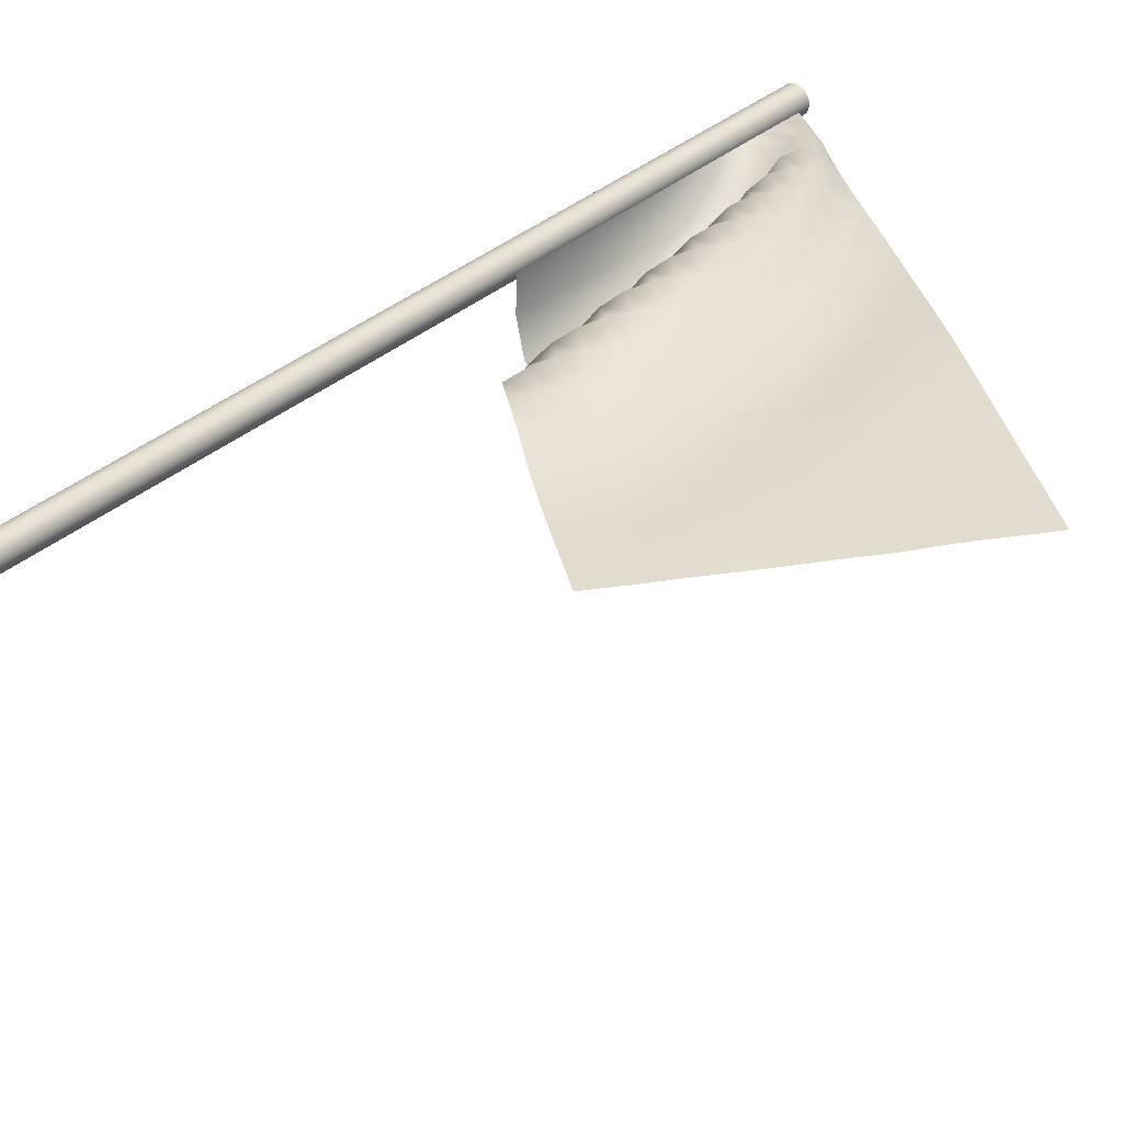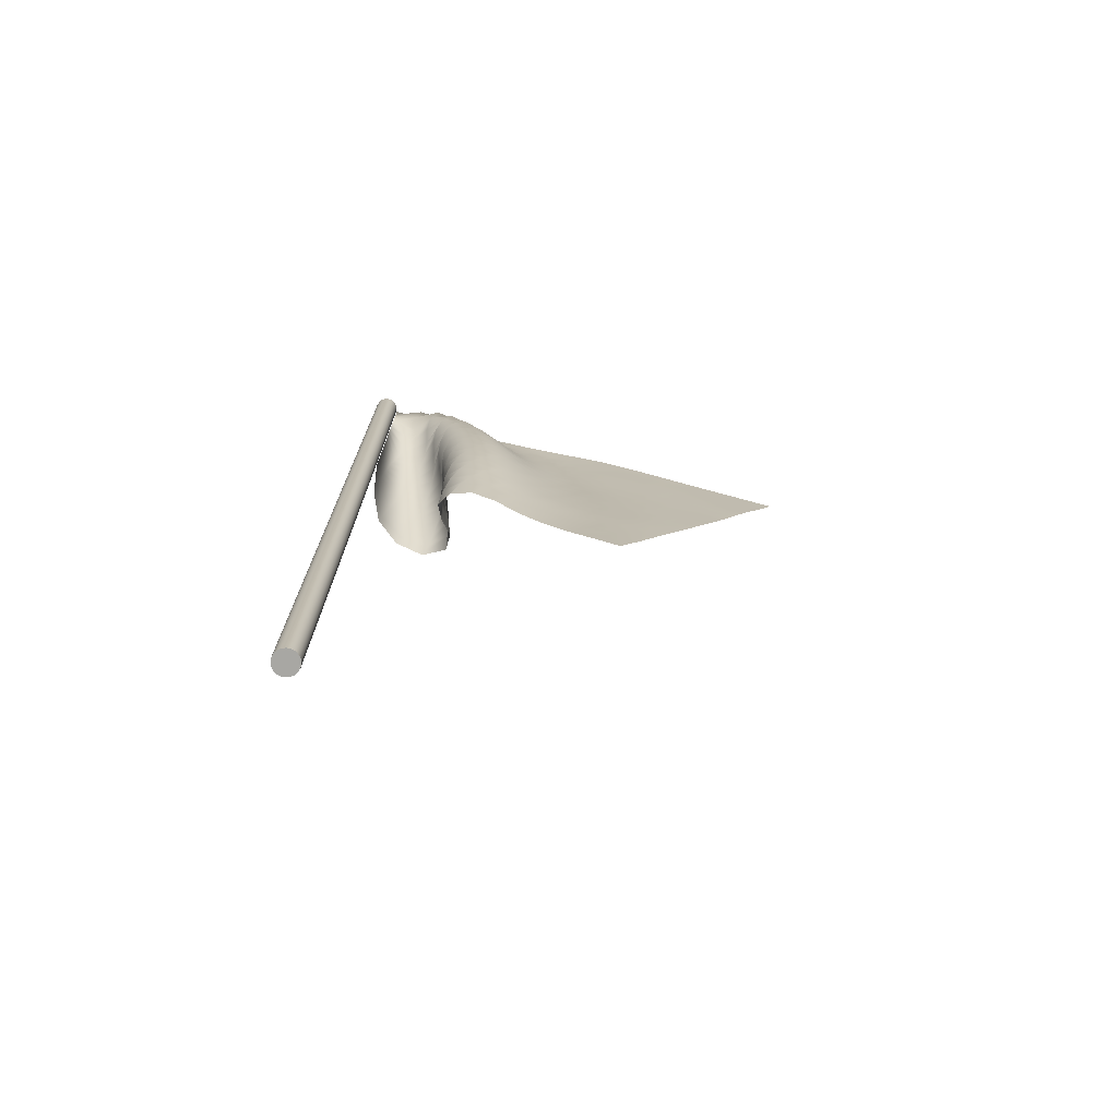
<metadata>
{"format":"obj","ext":"obj","renderer":"f3d","projection":"perspective","resolution":1024,"background":"white","views":[{"elev":34.6,"azim":41.1,"up":"+Z"},{"elev":-74.4,"azim":-5.7,"up":"+Y"}]}
</metadata>
<code>
o objFlag
v -0.3044 24.55 0.0869
v -0.2601 24.55 0.1735
v -0.1911 24.55 0.2428
v -0.104 24.55 0.287
v -0.007561 24.55 0.3024
v 0.08866 24.55 0.287
v 0.1757 24.55 0.2428
v 0.2448 24.55 0.1735
v 0.289 24.55 0.0869
v 0.3044 24.55 -0.009799
v 0.289 24.55 -0.106
v 0.2448 24.55 -0.1931
v 0.1757 24.55 -0.2624
v 0.08866 24.55 -0.3066
v -0.007561 24.55 -0.322
v -0.104 24.55 -0.3066
v -0.1911 24.55 -0.2624
v -0.2601 24.55 -0.1931
v -0.3044 24.55 -0.106
v -0.3198 24.55 -0.009799
v -0.3044 -0.6219 0.0869
v -0.2601 -0.6219 0.1735
v -0.1911 -0.6219 0.2428
v -0.104 -0.6219 0.287
v -0.007561 -0.6219 0.3024
v 0.08866 -0.6219 0.287
v 0.1757 -0.6219 0.2428
v 0.2448 -0.6219 0.1735
v 0.289 -0.6219 0.0869
v 0.3044 -0.6219 -0.009803
v 0.289 -0.6219 -0.106
v 0.2448 -0.6219 -0.1931
v 0.1757 -0.6219 -0.2624
v 0.08866 -0.6219 -0.3067
v -0.007561 -0.6219 -0.322
v -0.104 -0.6219 -0.3067
v -0.1911 -0.6219 -0.2624
v -0.2601 -0.6219 -0.1931
v -0.3044 -0.6219 -0.106
v -0.3198 -0.6219 -0.009803
v -0.007561 -0.6219 -0.009803
v -0.007561 17.03 0.3024
v -0.104 17.03 0.287
v -0.1911 17.03 0.2428
v -0.2601 17.03 0.1735
v -0.3044 17.03 0.0869
v -0.3198 17.03 -0.0098
v -0.3044 17.03 -0.106
v -0.2601 17.03 -0.1931
v -0.1911 17.03 -0.2624
v -0.104 17.03 -0.3066
v -0.007561 17.03 -0.322
v 0.08866 17.03 -0.3066
v 0.1757 17.03 -0.2624
v 0.2448 17.03 -0.1931
v 0.289 17.03 -0.106
v 0.3044 17.03 -0.0098
v 0.289 17.03 0.0869
v 0.2448 17.03 0.1735
v 0.1757 17.03 0.2428
v 0.08866 17.03 0.287
v -0.3044 24.82 0.0869
v -0.2601 24.82 0.1735
v -0.007561 24.82 -0.009799
v -0.1911 24.82 0.2428
v -0.104 24.82 0.287
v -0.007561 24.82 0.3024
v 0.08866 24.82 0.287
v 0.1757 24.82 0.2428
v 0.2448 24.82 0.1735
v 0.289 24.82 0.0869
v 0.3044 24.82 -0.009799
v 0.289 24.82 -0.106
v 0.2448 24.82 -0.1931
v 0.1757 24.82 -0.2624
v 0.08866 24.82 -0.3066
v -0.007561 24.82 -0.322
v -0.104 24.82 -0.3066
v -0.1911 24.82 -0.2624
v -0.2601 24.82 -0.1931
v -0.3044 24.82 -0.106
v -0.3198 24.82 -0.009799
v 0.3338 16.97 -0.009335
v 0.3181 16.96 -0.8128
v 0.5145 16.94 -1.597
v 1.065 16.89 -2.19
v 1.833 16.75 -2.426
v 2.494 16.4 -2.1
v 2.586 15.85 -1.503
v 2.337 15.28 -0.9711
v 2.213 14.72 -0.3904
v 2.541 14.15 0.09509
v 3.127 13.62 0.3024
v 3.773 13.11 0.2635
v 4.413 12.62 0.1138
v 5.064 12.13 0.03833
v 5.719 11.64 0.01282
v 6.376 11.16 0.02198
v 7.032 10.67 0.02484
v 0.3338 17.44 -0.009335
v 0.3215 17.43 -0.8185
v 0.5602 17.41 -1.596
v 1.165 17.35 -2.137
v 1.958 17.16 -2.226
v 2.508 16.75 -1.781
v 2.493 16.19 -1.189
v 2.26 15.62 -0.6521
v 2.31 15.05 -0.06512
v 2.782 14.49 0.3121
v 3.417 13.98 0.3669
v 4.055 13.49 0.2418
v 4.694 13 0.1095
v 5.343 12.51 0.02198
v 5.998 12.02 0.001284
v 6.655 11.53 0.01282
v 7.312 11.05 0.01715
v 0.3338 17.91 -0.009824
v 0.341 17.9 -0.8205
v 0.6184 17.88 -1.585
v 1.282 17.79 -2.05
v 2.061 17.55 -1.985
v 2.478 17.09 -1.457
v 2.382 16.52 -0.8835
v 2.235 15.95 -0.3182
v 2.481 15.38 0.2226
v 3.059 14.85 0.4511
v 3.702 14.35 0.3785
v 4.333 13.86 0.212
v 4.972 13.37 0.07343
v 5.622 12.88 0.001284
v 6.277 12.4 -0.00836
v 6.934 11.91 0.01428
v 7.591 11.43 0.007509
v 0.3338 18.38 -0.009824
v 0.3624 18.37 -0.8205
v 0.6869 18.34 -1.567
v 1.408 18.24 -1.93
v 2.138 17.93 -1.712
v 2.413 17.43 -1.133
v 2.276 16.85 -0.5746
v 2.285 16.28 0.01429
v 2.715 15.73 0.4458
v 3.349 15.22 0.5161
v 3.98 14.73 0.3535
v 4.606 14.24 0.1653
v 5.248 13.75 0.04267
v 5.9 13.26 -0.01507
v 6.556 12.77 -0.01318
v 7.212 12.29 0.01233
v 7.87 11.81 0.008974
v 0.3338 18.85 -0.009824
v 0.3831 18.84 -0.8205
v 0.7694 18.81 -1.537
v 1.537 18.66 -1.77
v 2.177 18.3 -1.411
v 2.32 17.76 -0.8157
v 2.213 17.18 -0.2504
v 2.426 16.62 0.3131
v 2.991 16.09 0.5844
v 3.634 15.6 0.5117
v 4.249 15.11 0.2919
v 4.876 14.62 0.1095
v 5.524 14.13 0.01904
v 6.177 13.64 -0.02472
v 6.833 13.15 -0.002561
v 7.489 12.67 0.01813
v 8.148 12.19 0.005129
v 0.3338 19.32 -0.009824
v 0.405 19.31 -0.8195
v 0.8681 19.27 -1.489
v 1.657 19.08 -1.566
v 2.166 18.65 -1.088
v 2.189 18.08 -0.5059
v 2.225 17.51 0.0821
v 2.648 16.98 0.5401
v 3.282 16.47 0.6349
v 3.908 15.98 0.4559
v 4.511 15.48 0.2062
v 5.145 14.99 0.04889
v 5.797 14.5 -0.01269
v 6.453 14.02 -0.03143
v 7.108 13.53 0.007509
v 7.766 13.05 0.02002
v 8.425 12.57 -0.002561
v 0.3338 19.79 -0.009824
v 0.4303 19.77 -0.8176
v 0.9833 19.73 -1.414
v 1.753 19.47 -1.315
v 2.108 18.98 -0.7613
v 2.107 18.41 -0.184
v 2.349 17.86 0.3804
v 2.921 17.35 0.6676
v 3.566 16.85 0.6085
v 4.168 16.35 0.3626
v 4.77 15.86 0.1119
v 5.414 15.37 -0.007871
v 6.069 14.88 -0.04828
v 6.727 14.4 -0.02185
v 7.384 13.91 0.01282
v 8.042 13.43 0.006533
v 8.701 12.95 -0.01221
v 0.3338 20.26 -0.009824
v 0.4627 20.24 -0.8137
v 1.114 20.17 -1.298
v 1.808 19.84 -1.018
v 2.005 19.3 -0.439
v 2.114 18.74 0.1447
v 2.565 18.22 0.5969
v 3.207 17.73 0.6965
v 3.834 17.23 0.5271
v 4.418 16.73 0.2413
v 5.032 16.24 0.02289
v 5.684 15.75 -0.05261
v 6.342 15.26 -0.04492
v 7 14.77 -0.01416
v 7.658 14.29 0.003664
v 8.316 13.81 -0.006895
v 8.977 13.33 -0.01654
v 0.3338 20.72 -0.009824
v 0.5111 20.71 -0.8055
v 1.25 20.6 -1.129
v 1.81 20.19 -0.6959
v 1.927 19.63 -0.1137
v 2.235 19.1 0.4338
v 2.833 18.61 0.7028
v 3.484 18.11 0.6469
v 4.083 17.61 0.4016
v 4.665 17.11 0.1138
v 5.297 16.61 -0.0531
v 5.956 16.12 -0.07183
v 6.614 15.64 -0.04541
v 7.272 15.15 -0.01031
v 7.932 14.67 -0.00305
v 8.591 14.19 -0.01318
v 9.252 13.71 -0.01605
v 0.3336 21.19 -0.009824
v 0.5854 21.18 -0.7858
v 1.373 21.01 -0.8975
v 1.765 20.53 -0.3711
v 1.952 19.98 0.2053
v 2.455 19.48 0.6248
v 3.112 18.99 0.6993
v 3.739 18.49 0.5305
v 4.316 17.98 0.2447
v 4.916 17.48 -0.005978
v 5.568 16.99 -0.1007
v 6.227 16.5 -0.07861
v 6.886 16.02 -0.03723
v 7.545 15.53 -0.001157
v 8.205 15.05 -0.007872
v 8.864 14.57 -0.01941
v 9.526 14.09 -0.02276
v 0.3336 21.66 -0.009823
v 0.6958 21.65 -0.7392
v 1.455 21.39 -0.6107
v 1.706 20.86 -0.04492
v 2.086 20.35 0.4757
v 2.721 19.87 0.6921
v 3.373 19.38 0.6041
v 3.969 18.86 0.3616
v 4.55 18.35 0.08448
v 5.18 17.85 -0.09161
v 5.839 17.37 -0.1176
v 6.498 16.88 -0.0733
v 7.156 16.39 -0.01605
v 7.817 15.91 -0.003537
v 8.477 15.43 -0.01941
v 9.137 14.95 -0.03192
v 9.799 14.47 -0.03528
v 0.3333 22.13 -0.009823
v 0.8385 22.11 -0.641
v 1.479 21.75 -0.3018
v 1.748 21.21 0.263
v 2.318 20.74 0.6243
v 2.988 20.26 0.6267
v 3.601 19.75 0.4261
v 4.184 19.23 0.1653
v 4.796 18.72 -0.05163
v 5.45 18.23 -0.1412
v 6.11 17.74 -0.1055
v 6.768 17.26 -0.03723
v 7.428 16.77 -0.00018
v 8.089 16.29 -0.01074
v 8.75 15.81 -0.03003
v 9.411 15.32 -0.03241
v 10.07 14.84 -0.02954
v 0.3328 22.6 -0.009823
v 0.9869 22.54 -0.4543
v 1.431 22.09 0.02967
v 1.904 21.6 0.5012
v 2.585 21.14 0.6089
v 3.215 20.63 0.4444
v 3.799 20.1 0.1981
v 4.411 19.59 -0.01269
v 5.058 19.1 -0.1387
v 5.721 18.61 -0.1416
v 6.378 18.12 -0.06414
v 7.037 17.63 -0.009335
v 7.699 17.15 -0.003049
v 8.361 16.67 -0.02038
v 9.022 16.18 -0.0271
v 9.683 15.7 -0.02038
v 10.35 15.22 -0.01459
v 0.3323 23.07 -0.01031
v 1.072 22.95 -0.2032
v 1.49 22.44 0.3203
v 2.159 22 0.5459
v 2.81 21.5 0.4189
v 3.395 20.97 0.1841
v 4.011 20.45 -0.01367
v 4.662 19.96 -0.1306
v 5.327 19.47 -0.158
v 5.988 18.98 -0.1003
v 6.647 18.5 -0.02521
v 7.309 18.01 0.003177
v 7.971 17.53 -0.005978
v 8.633 17.04 -0.01703
v 9.295 16.56 -0.01605
v 9.957 16.08 -0.01458
v 10.62 15.6 -0.01458
v 0.3338 23.54 -0.01031
v 1.044 23.32 0.1206
v 1.692 22.87 0.4294
v 2.378 22.37 0.3458
v 2.964 21.83 0.1249
v 3.594 21.31 -0.04974
v 4.257 20.82 -0.1426
v 4.927 20.33 -0.1686
v 5.593 19.85 -0.1267
v 6.254 19.36 -0.05841
v 6.916 18.87 -0.006406
v 7.58 18.39 -0.001645
v 8.243 17.9 -0.007871
v 8.906 17.42 -0.01123
v 9.568 16.94 -0.01507
v 10.23 16.46 -0.01605
v 10.89 15.98 -0.02472
v 0.3357 24.01 -0.008846
v 1.131 23.71 0.2134
v 1.867 23.23 0.1793
v 2.491 22.68 0.01471
v 3.157 22.17 -0.1132
v 3.838 21.68 -0.1642
v 4.517 21.2 -0.1681
v 5.19 20.71 -0.1407
v 5.856 20.22 -0.07861
v 6.521 19.73 -0.02325
v 7.187 19.25 -0.00549
v 7.852 18.76 -0.005978
v 8.515 18.28 -0.01074
v 9.179 17.8 -0.01703
v 9.842 17.32 -0.02038
v 10.5 16.84 -0.0271
v 11.17 16.36 -0.03674
v 0.3405 24.47 -0.009334
v 1.286 23.93 -0.07183
v 1.979 23.45 -0.1512
v 2.702 22.99 -0.1974
v 3.406 22.52 -0.1859
v 4.097 22.04 -0.1566
v 4.778 21.56 -0.1301
v 5.452 21.07 -0.09253
v 6.122 20.59 -0.04443
v 6.791 20.1 -0.008359
v 7.458 19.62 -0.00018
v 8.124 19.14 -0.00256
v 8.788 18.66 -0.01269
v 9.452 18.17 -0.02038
v 10.12 17.7 -0.02618
v 10.78 17.22 -0.03192
v 11.44 16.74 -0.03674
f 2 46 1
f 3 45 2
f 4 44 3
f 5 43 4
f 6 42 5
f 7 61 6
f 8 60 7
f 9 59 8
f 10 58 9
f 11 57 10
f 12 56 11
f 13 55 12
f 14 54 13
f 15 53 14
f 16 52 15
f 17 51 16
f 18 50 17
f 19 49 18
f 20 48 19
f 1 47 20
f 63 62 64
f 65 63 64
f 66 65 64
f 67 66 64
f 68 67 64
f 69 68 64
f 70 69 64
f 71 70 64
f 72 71 64
f 73 72 64
f 74 73 64
f 75 74 64
f 76 75 64
f 77 76 64
f 78 77 64
f 79 78 64
f 80 79 64
f 81 80 64
f 82 81 64
f 62 82 64
f 21 22 41
f 22 23 41
f 23 24 41
f 24 25 41
f 25 26 41
f 26 27 41
f 27 28 41
f 28 29 41
f 29 30 41
f 30 31 41
f 31 32 41
f 32 33 41
f 33 34 41
f 34 35 41
f 35 36 41
f 36 37 41
f 37 38 41
f 38 39 41
f 39 40 41
f 40 21 41
f 42 24 43
f 43 23 44
f 44 22 45
f 45 21 46
f 46 40 47
f 47 39 48
f 48 38 49
f 49 37 50
f 50 36 51
f 51 35 52
f 52 34 53
f 53 33 54
f 54 32 55
f 55 31 56
f 56 30 57
f 57 29 58
f 58 28 59
f 59 27 60
f 60 26 61
f 61 25 42
f 1 63 2
f 2 65 3
f 3 66 4
f 4 67 5
f 5 68 6
f 6 69 7
f 7 70 8
f 8 71 9
f 9 72 10
f 10 73 11
f 11 74 12
f 12 75 13
f 13 76 14
f 14 77 15
f 15 78 16
f 16 79 17
f 17 80 18
f 18 81 19
f 19 82 20
f 20 62 1
f 2 45 46
f 3 44 45
f 4 43 44
f 5 42 43
f 6 61 42
f 7 60 61
f 8 59 60
f 9 58 59
f 10 57 58
f 11 56 57
f 12 55 56
f 13 54 55
f 14 53 54
f 15 52 53
f 16 51 52
f 17 50 51
f 18 49 50
f 19 48 49
f 20 47 48
f 1 46 47
f 42 25 24
f 43 24 23
f 44 23 22
f 45 22 21
f 46 21 40
f 47 40 39
f 48 39 38
f 49 38 37
f 50 37 36
f 51 36 35
f 52 35 34
f 53 34 33
f 54 33 32
f 55 32 31
f 56 31 30
f 57 30 29
f 58 29 28
f 59 28 27
f 60 27 26
f 61 26 25
f 1 62 63
f 2 63 65
f 3 65 66
f 4 66 67
f 5 67 68
f 6 68 69
f 7 69 70
f 8 70 71
f 9 71 72
f 10 72 73
f 11 73 74
f 12 74 75
f 13 75 76
f 14 76 77
f 15 77 78
f 16 78 79
f 17 79 80
f 18 80 81
f 19 81 82
f 20 82 62
f 83 101 100
f 84 102 101
f 85 103 102
f 86 104 103
f 87 105 104
f 88 106 105
f 89 107 106
f 90 108 107
f 91 109 108
f 92 110 109
f 93 111 110
f 94 112 111
f 95 113 112
f 96 114 113
f 98 114 97
f 99 115 98
f 100 118 117
f 101 119 118
f 102 120 119
f 103 121 120
f 104 122 121
f 105 123 122
f 106 124 123
f 107 125 124
f 108 126 125
f 109 127 126
f 110 128 127
f 111 129 128
f 112 130 129
f 113 131 130
f 114 132 131
f 116 132 115
f 117 135 134
f 118 136 135
f 119 137 136
f 120 138 137
f 121 139 138
f 122 140 139
f 123 141 140
f 124 142 141
f 125 143 142
f 126 144 143
f 127 145 144
f 128 146 145
f 129 147 146
f 130 148 147
f 131 149 148
f 132 150 149
f 134 152 151
f 135 153 152
f 136 154 153
f 137 155 154
f 138 156 155
f 139 157 156
f 140 158 157
f 141 159 158
f 142 160 159
f 143 161 160
f 144 162 161
f 145 163 162
f 146 164 163
f 147 165 164
f 148 166 165
f 149 167 166
f 151 169 168
f 152 170 169
f 153 171 170
f 154 172 171
f 155 173 172
f 156 174 173
f 157 175 174
f 158 176 175
f 159 177 176
f 160 178 177
f 161 179 178
f 162 180 179
f 163 181 180
f 164 182 181
f 165 183 182
f 166 184 183
f 168 186 185
f 169 187 186
f 170 188 187
f 171 189 188
f 172 190 189
f 173 191 190
f 174 192 191
f 175 193 192
f 176 194 193
f 177 195 194
f 178 196 195
f 179 197 196
f 180 198 197
f 181 199 198
f 182 200 199
f 183 201 200
f 185 203 202
f 186 204 203
f 187 205 204
f 188 206 205
f 189 207 206
f 190 208 207
f 191 209 208
f 192 210 209
f 193 211 210
f 194 212 211
f 195 213 212
f 196 214 213
f 197 215 214
f 198 216 215
f 199 217 216
f 200 218 217
f 202 220 219
f 203 221 220
f 204 222 221
f 205 223 222
f 206 224 223
f 207 225 224
f 208 226 225
f 209 227 226
f 210 228 227
f 211 229 228
f 212 230 229
f 213 231 230
f 214 232 231
f 215 233 232
f 216 234 233
f 217 235 234
f 219 237 236
f 220 238 237
f 221 239 238
f 222 240 239
f 223 241 240
f 224 242 241
f 225 243 242
f 226 244 243
f 227 245 244
f 228 246 245
f 229 247 246
f 230 248 247
f 231 249 248
f 232 250 249
f 233 251 250
f 234 252 251
f 236 254 253
f 237 255 254
f 238 256 255
f 239 257 256
f 240 258 257
f 241 259 258
f 242 260 259
f 243 261 260
f 244 262 261
f 245 263 262
f 246 264 263
f 247 265 264
f 248 266 265
f 249 267 266
f 250 268 267
f 251 269 268
f 253 271 270
f 254 272 271
f 255 273 272
f 256 274 273
f 257 275 274
f 258 276 275
f 259 277 276
f 260 278 277
f 261 279 278
f 262 280 279
f 263 281 280
f 264 282 281
f 265 283 282
f 266 284 283
f 267 285 284
f 268 286 285
f 270 288 287
f 271 289 288
f 272 290 289
f 273 291 290
f 274 292 291
f 275 293 292
f 276 294 293
f 277 295 294
f 278 296 295
f 279 297 296
f 280 298 297
f 281 299 298
f 282 300 299
f 283 301 300
f 284 302 301
f 285 303 302
f 287 305 304
f 288 306 305
f 289 307 306
f 290 308 307
f 291 309 308
f 292 310 309
f 293 311 310
f 294 312 311
f 295 313 312
f 296 314 313
f 297 315 314
f 298 316 315
f 299 317 316
f 300 318 317
f 301 319 318
f 302 320 319
f 304 322 321
f 305 323 322
f 306 324 323
f 307 325 324
f 308 326 325
f 309 327 326
f 310 328 327
f 311 329 328
f 312 330 329
f 313 331 330
f 314 332 331
f 315 333 332
f 316 334 333
f 317 335 334
f 318 336 335
f 319 337 336
f 321 339 338
f 322 340 339
f 323 341 340
f 324 342 341
f 325 343 342
f 326 344 343
f 327 345 344
f 328 346 345
f 329 347 346
f 330 348 347
f 331 349 348
f 332 350 349
f 333 351 350
f 334 352 351
f 335 353 352
f 336 354 353
f 338 356 355
f 340 356 339
f 340 358 357
f 342 358 341
f 343 359 342
f 344 360 343
f 345 361 344
f 346 362 345
f 347 363 346
f 348 364 347
f 349 365 348
f 349 367 366
f 351 367 350
f 351 369 368
f 353 369 352
f 353 371 370
f 83 84 101
f 84 85 102
f 85 86 103
f 86 87 104
f 87 88 105
f 88 89 106
f 89 90 107
f 90 91 108
f 91 92 109
f 92 93 110
f 93 94 111
f 94 95 112
f 95 96 113
f 96 97 114
f 98 115 114
f 99 116 115
f 100 101 118
f 101 102 119
f 102 103 120
f 103 104 121
f 104 105 122
f 105 106 123
f 106 107 124
f 107 108 125
f 108 109 126
f 109 110 127
f 110 111 128
f 111 112 129
f 112 113 130
f 113 114 131
f 114 115 132
f 116 133 132
f 117 118 135
f 118 119 136
f 119 120 137
f 120 121 138
f 121 122 139
f 122 123 140
f 123 124 141
f 124 125 142
f 125 126 143
f 126 127 144
f 127 128 145
f 128 129 146
f 129 130 147
f 130 131 148
f 131 132 149
f 132 133 150
f 134 135 152
f 135 136 153
f 136 137 154
f 137 138 155
f 138 139 156
f 139 140 157
f 140 141 158
f 141 142 159
f 142 143 160
f 143 144 161
f 144 145 162
f 145 146 163
f 146 147 164
f 147 148 165
f 148 149 166
f 149 150 167
f 151 152 169
f 152 153 170
f 153 154 171
f 154 155 172
f 155 156 173
f 156 157 174
f 157 158 175
f 158 159 176
f 159 160 177
f 160 161 178
f 161 162 179
f 162 163 180
f 163 164 181
f 164 165 182
f 165 166 183
f 166 167 184
f 168 169 186
f 169 170 187
f 170 171 188
f 171 172 189
f 172 173 190
f 173 174 191
f 174 175 192
f 175 176 193
f 176 177 194
f 177 178 195
f 178 179 196
f 179 180 197
f 180 181 198
f 181 182 199
f 182 183 200
f 183 184 201
f 185 186 203
f 186 187 204
f 187 188 205
f 188 189 206
f 189 190 207
f 190 191 208
f 191 192 209
f 192 193 210
f 193 194 211
f 194 195 212
f 195 196 213
f 196 197 214
f 197 198 215
f 198 199 216
f 199 200 217
f 200 201 218
f 202 203 220
f 203 204 221
f 204 205 222
f 205 206 223
f 206 207 224
f 207 208 225
f 208 209 226
f 209 210 227
f 210 211 228
f 211 212 229
f 212 213 230
f 213 214 231
f 214 215 232
f 215 216 233
f 216 217 234
f 217 218 235
f 219 220 237
f 220 221 238
f 221 222 239
f 222 223 240
f 223 224 241
f 224 225 242
f 225 226 243
f 226 227 244
f 227 228 245
f 228 229 246
f 229 230 247
f 230 231 248
f 231 232 249
f 232 233 250
f 233 234 251
f 234 235 252
f 236 237 254
f 237 238 255
f 238 239 256
f 239 240 257
f 240 241 258
f 241 242 259
f 242 243 260
f 243 244 261
f 244 245 262
f 245 246 263
f 246 247 264
f 247 248 265
f 248 249 266
f 249 250 267
f 250 251 268
f 251 252 269
f 253 254 271
f 254 255 272
f 255 256 273
f 256 257 274
f 257 258 275
f 258 259 276
f 259 260 277
f 260 261 278
f 261 262 279
f 262 263 280
f 263 264 281
f 264 265 282
f 265 266 283
f 266 267 284
f 267 268 285
f 268 269 286
f 270 271 288
f 271 272 289
f 272 273 290
f 273 274 291
f 274 275 292
f 275 276 293
f 276 277 294
f 277 278 295
f 278 279 296
f 279 280 297
f 280 281 298
f 281 282 299
f 282 283 300
f 283 284 301
f 284 285 302
f 285 286 303
f 287 288 305
f 288 289 306
f 289 290 307
f 290 291 308
f 291 292 309
f 292 293 310
f 293 294 311
f 294 295 312
f 295 296 313
f 296 297 314
f 297 298 315
f 298 299 316
f 299 300 317
f 300 301 318
f 301 302 319
f 302 303 320
f 304 305 322
f 305 306 323
f 306 307 324
f 307 308 325
f 308 309 326
f 309 310 327
f 310 311 328
f 311 312 329
f 312 313 330
f 313 314 331
f 314 315 332
f 315 316 333
f 316 317 334
f 317 318 335
f 318 319 336
f 319 320 337
f 321 322 339
f 322 323 340
f 323 324 341
f 324 325 342
f 325 326 343
f 326 327 344
f 327 328 345
f 328 329 346
f 329 330 347
f 330 331 348
f 331 332 349
f 332 333 350
f 333 334 351
f 334 335 352
f 335 336 353
f 336 337 354
f 338 339 356
f 340 357 356
f 340 341 358
f 342 359 358
f 343 360 359
f 344 361 360
f 345 362 361
f 346 363 362
f 347 364 363
f 348 365 364
f 349 366 365
f 349 350 367
f 351 368 367
f 351 352 369
f 353 370 369
f 353 354 371

</code>
